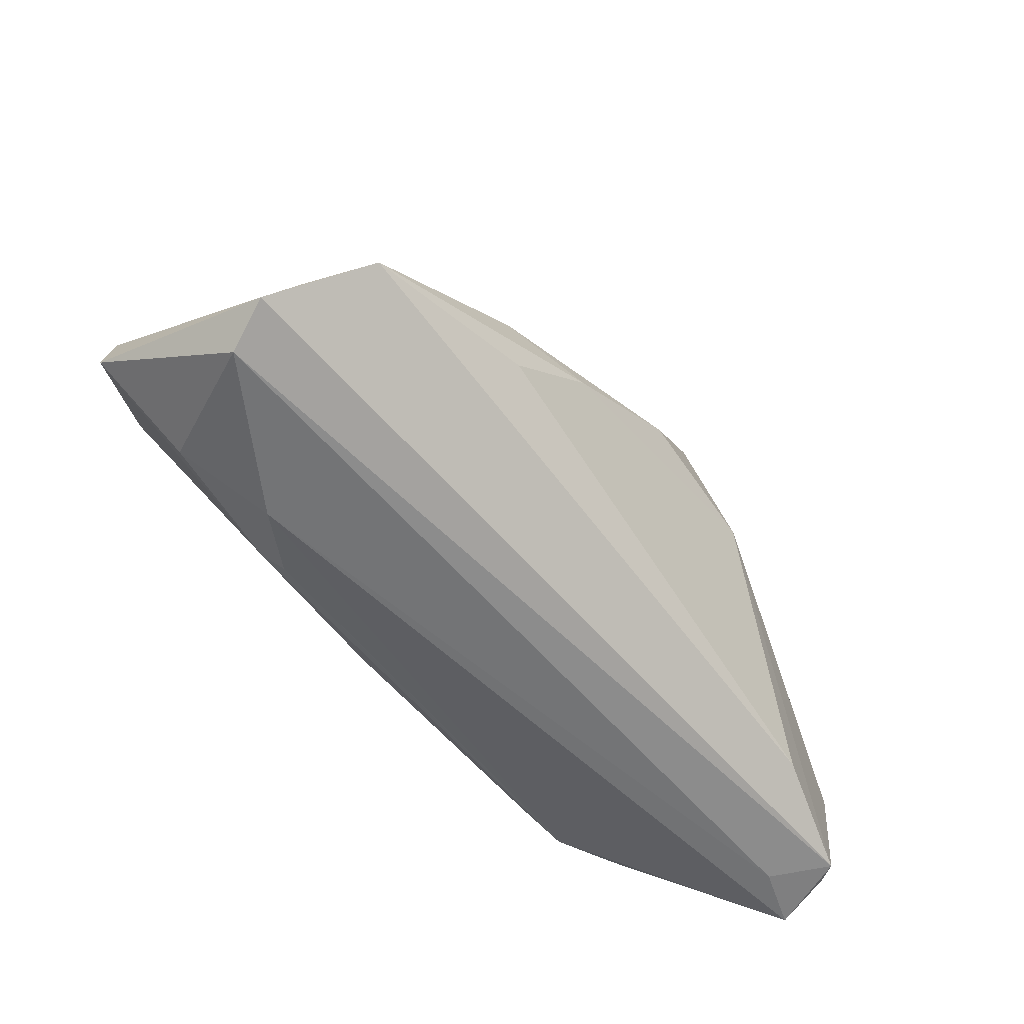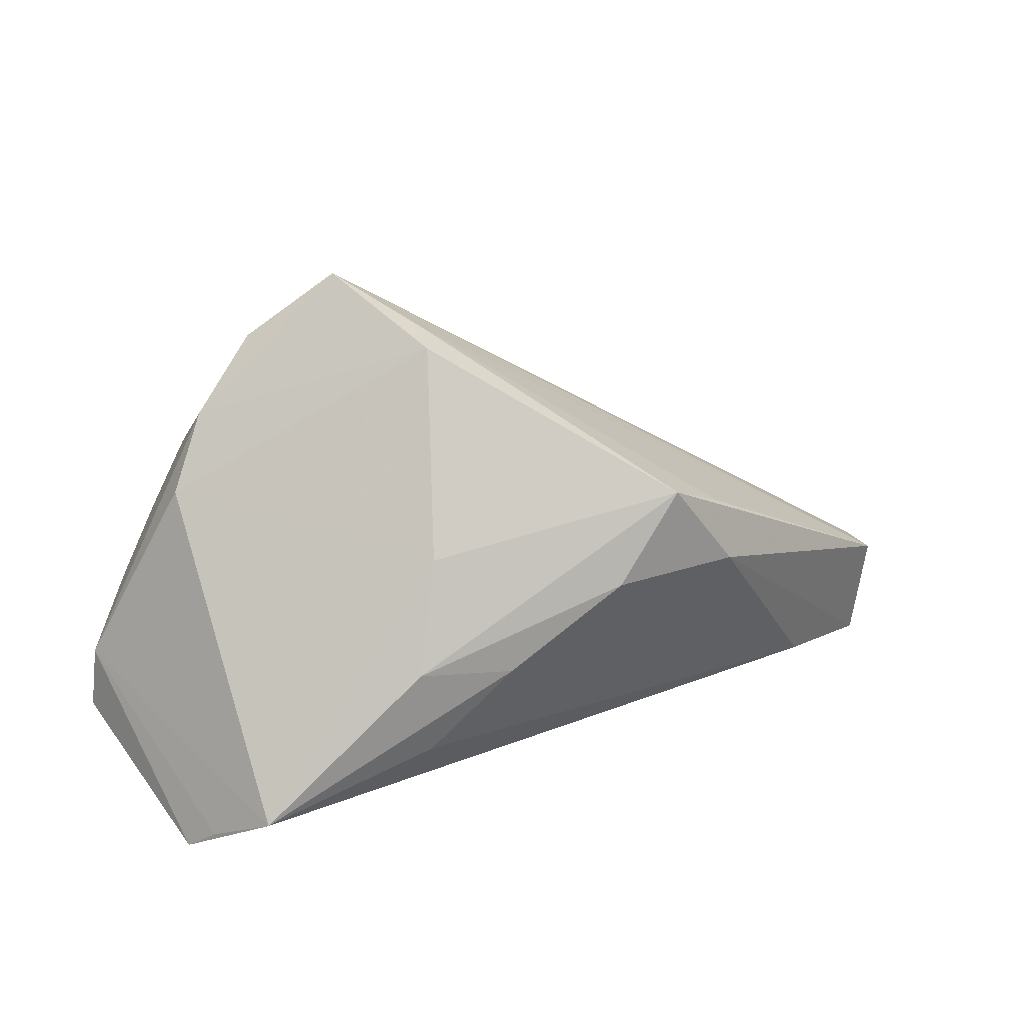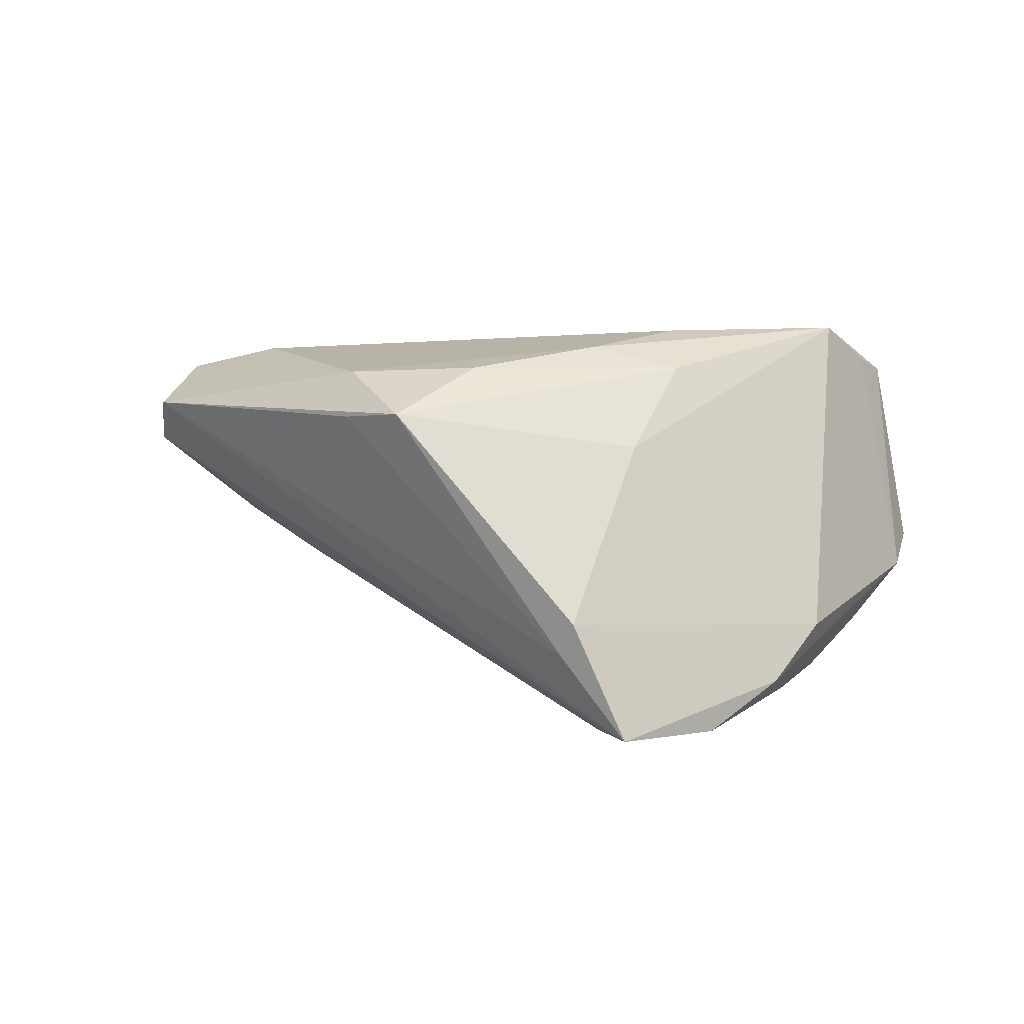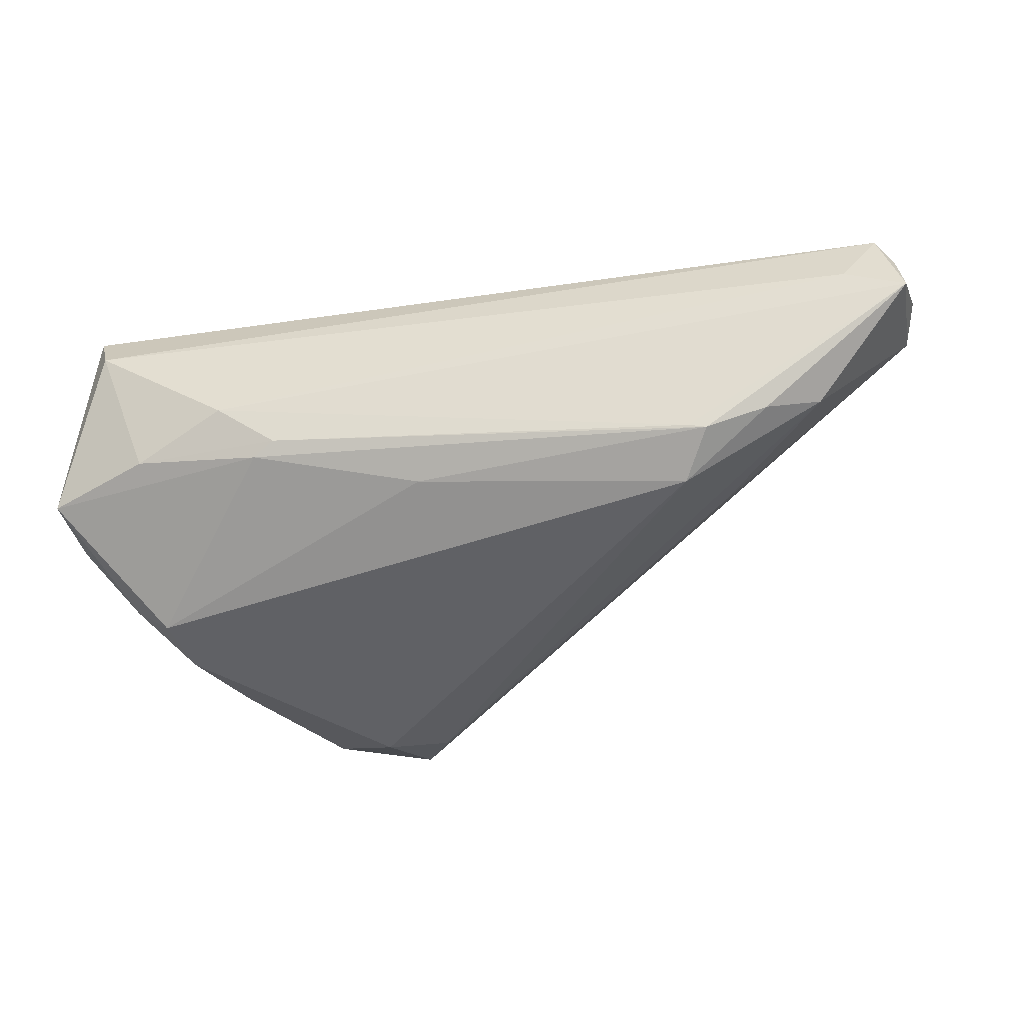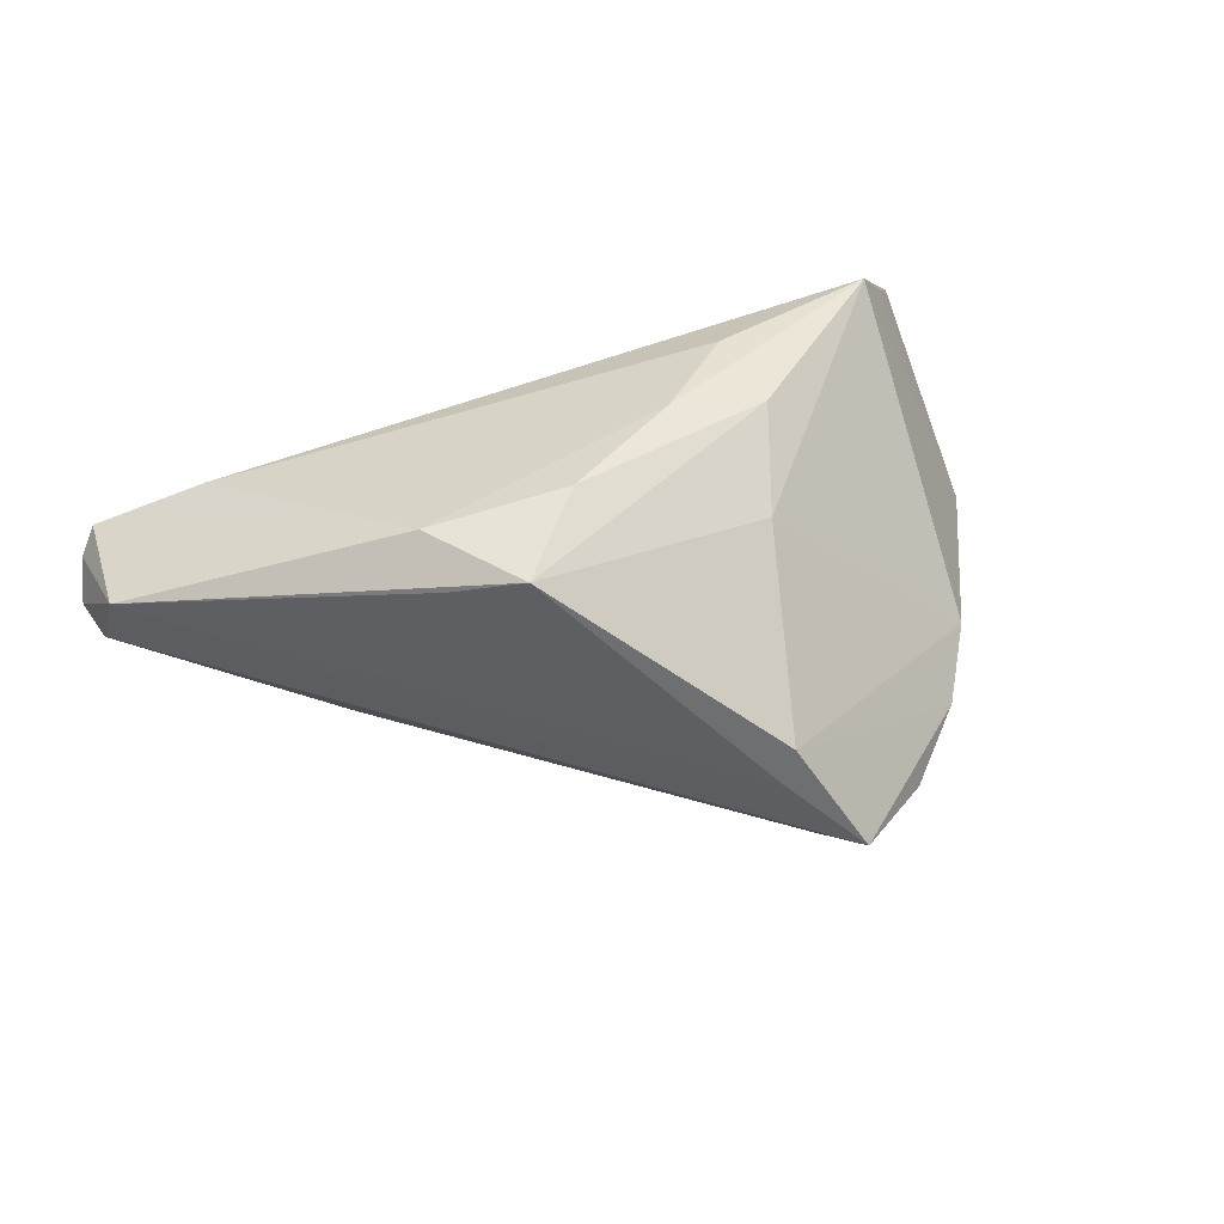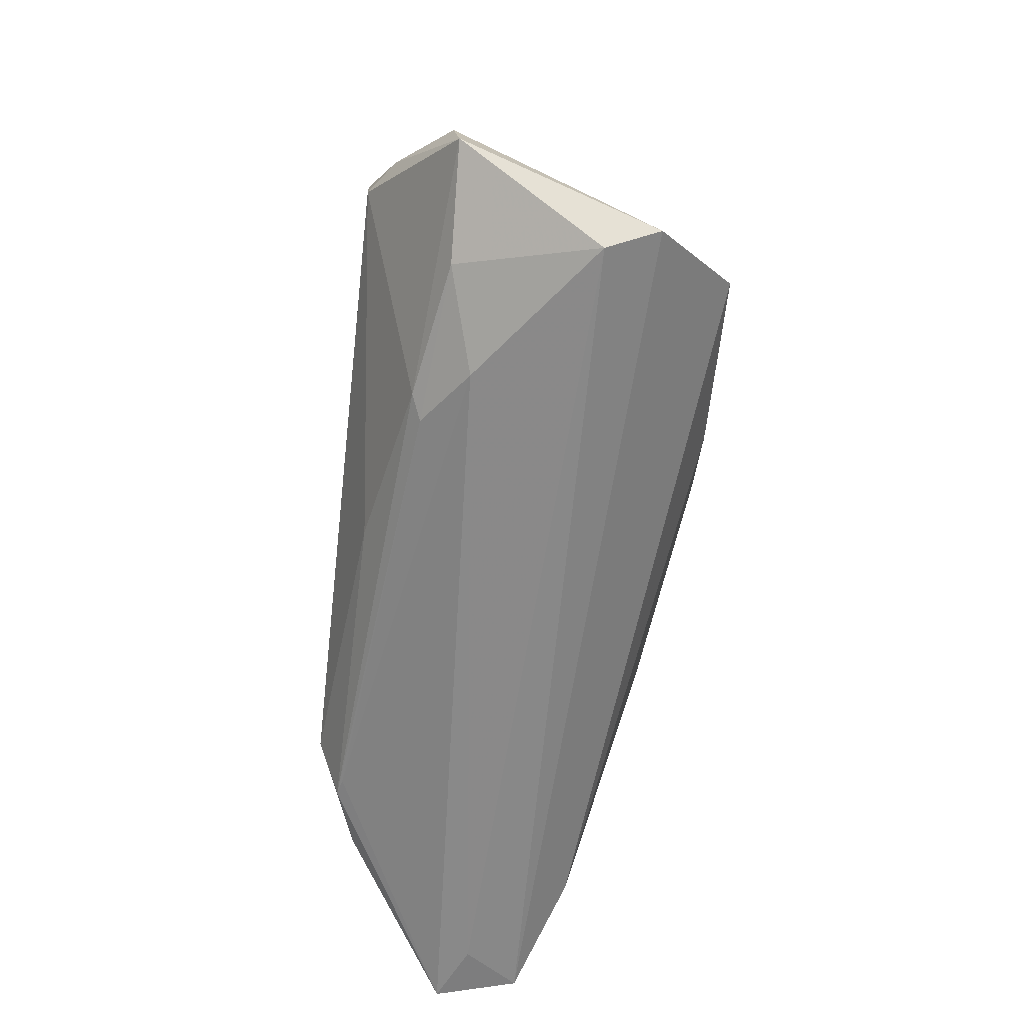
<metadata>
{"format":"obj","ext":"obj","renderer":"f3d","projection":"perspective","resolution":1024,"background":"white","views":[{"elev":-60.2,"azim":-46.1,"up":"+Y"},{"elev":33.9,"azim":-24.9,"up":"+Y"},{"elev":27.8,"azim":-173.5,"up":"+Z"},{"elev":-47.8,"azim":10.6,"up":"+Z"},{"elev":44.2,"azim":157.1,"up":"+Z"},{"elev":-63.2,"azim":-96.0,"up":"+Y"}]}
</metadata>
<code>
v -0.04148 0.009645 -0.02222
v -0.03669 0.02128 -0.01942
v 0.06499 -0.00915 0.008661
v -0.01746 -0.008556 0.02536
v 0.06616 -0.01145 0.001275
v -0.0221 -0.02184 -0.01237
v -0.005747 0.001924 0.02642
v -0.01439 0.04572 -0.01434
v 0.03481 -0.01925 -0.01854
v 0.0657 -0.02294 0.005183
v -0.03541 0.02885 -0.01352
v -0.004915 0.03956 -0.00506
v 0.02922 0.01626 0.01971
v -0.05036 -0.02318 0.01422
v -0.01026 0.03916 -0.01704
v -0.02505 -0.02043 -0.01366
v -0.0264 0.03718 -0.01737
v 0.06618 -0.02501 -0.002379
v 0.05822 -0.02537 0.00131
v 0.06339 -0.02463 0.008499
v -0.04787 0.001284 -0.01863
v 0.02973 0.008664 0.02359
v -0.006427 0.03934 0.000318
v 0.01085 0.01125 0.02628
v -0.04228 -0.01959 -0.01037
v -0.04333 0.001749 -0.022
v -0.05482 -0.005276 -0.01158
v -0.01846 0.003749 0.02442
v 0.02083 0.02191 0.02316
v 0.04894 -0.02032 0.01426
v 0.04536 -0.01861 -0.01635
v 0.03714 -0.01896 -0.0191
v -0.01762 0.03274 -0.02222
v -0.04829 -0.02537 0.007436
v -0.04735 -0.0196 0.01748
v -0.04116 0.0201 -0.00874
v -0.04149 -0.01436 0.02458
v -0.05634 -0.01392 -0.0108
v 0.06731 -0.01865 0.001125
v -0.01319 0.01678 0.01727
v 0.03821 0.001495 -0.01126
v 0.03345 -0.01265 -0.02222
v 0.05262 -0.01578 -0.01346
v -0.002639 -0.01591 -0.01835
v -0.02985 -0.02411 -0.006748
f 14 30 37
f 20 30 14
f 18 20 19
f 3 20 10
f 10 20 18
f 41 5 43
f 43 15 41
f 43 5 18
f 14 37 35
f 28 24 29
f 3 5 8
f 8 5 41
f 41 15 8
f 29 24 22
f 3 29 22
f 22 20 3
f 30 20 22
f 4 37 30
f 18 5 39
f 39 10 18
f 39 5 3
f 3 10 39
f 14 35 27
f 27 35 37
f 34 20 14
f 34 19 20
f 33 1 17
f 17 8 33
f 33 8 15
f 37 28 40
f 29 23 40
f 40 28 29
f 13 29 3
f 12 23 29
f 12 8 23
f 29 13 12
f 3 8 12
f 12 13 3
f 37 4 7
f 7 28 37
f 24 28 7
f 7 22 24
f 30 22 7
f 7 4 30
f 38 27 21
f 14 27 38
f 38 34 14
f 36 27 37
f 37 40 36
f 36 40 23
f 2 1 21
f 21 27 2
f 17 1 2
f 9 32 18
f 6 32 9
f 31 43 18
f 18 32 31
f 26 38 21
f 21 1 26
f 18 19 45
f 19 34 45
f 45 9 18
f 6 9 45
f 17 2 11
f 11 8 17
f 27 36 11
f 11 2 27
f 23 8 11
f 11 36 23
f 42 31 32
f 43 31 42
f 42 33 15
f 1 33 42
f 15 43 42
f 42 26 1
f 38 26 16
f 16 32 6
f 34 38 25
f 25 45 34
f 38 16 25
f 6 45 25
f 25 16 6
f 26 42 44
f 44 16 26
f 44 42 32
f 32 16 44

</code>
